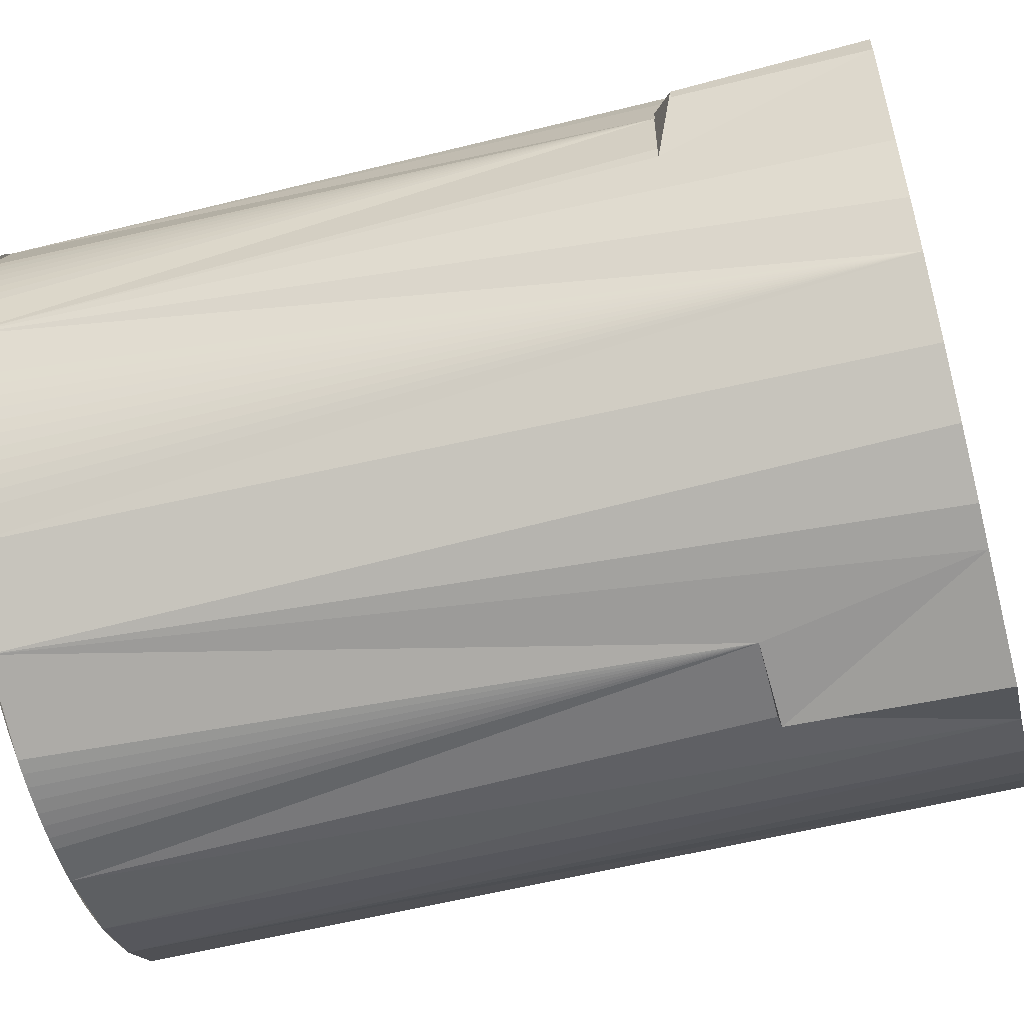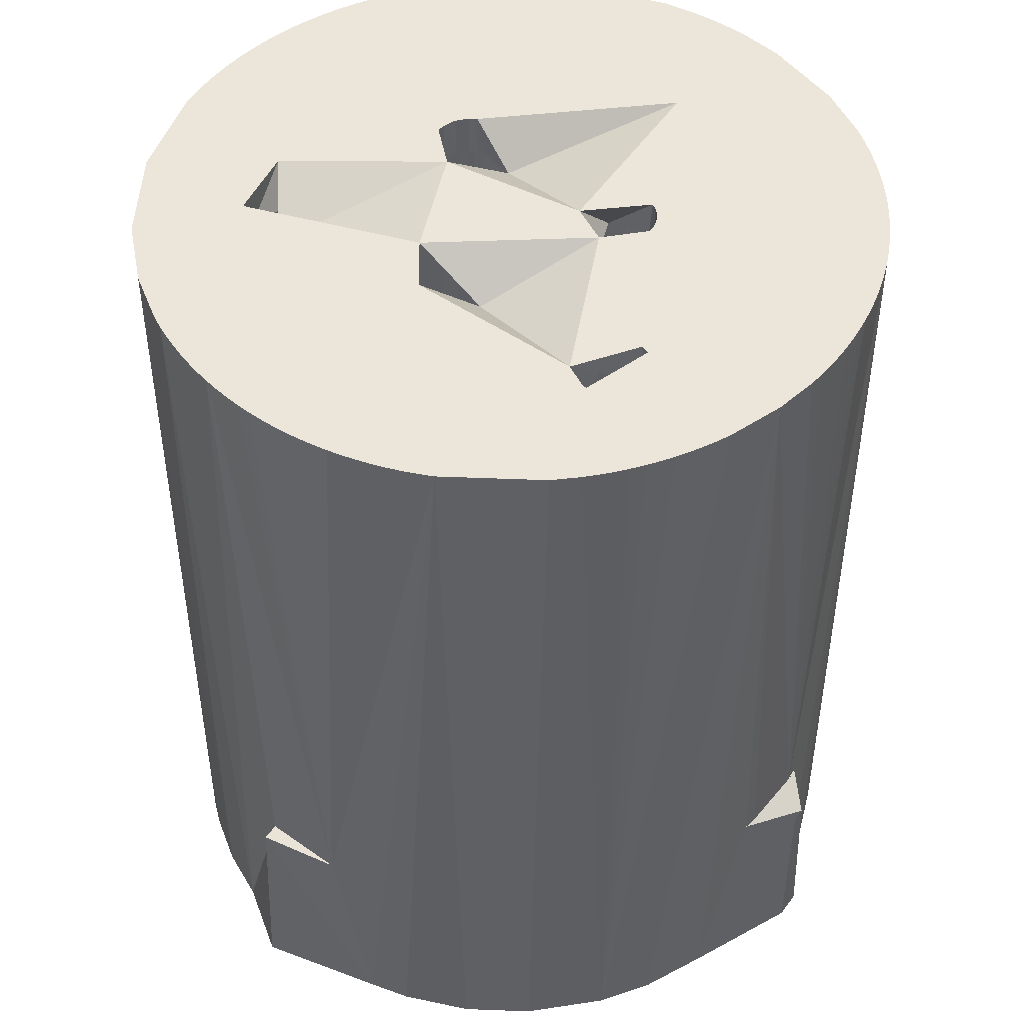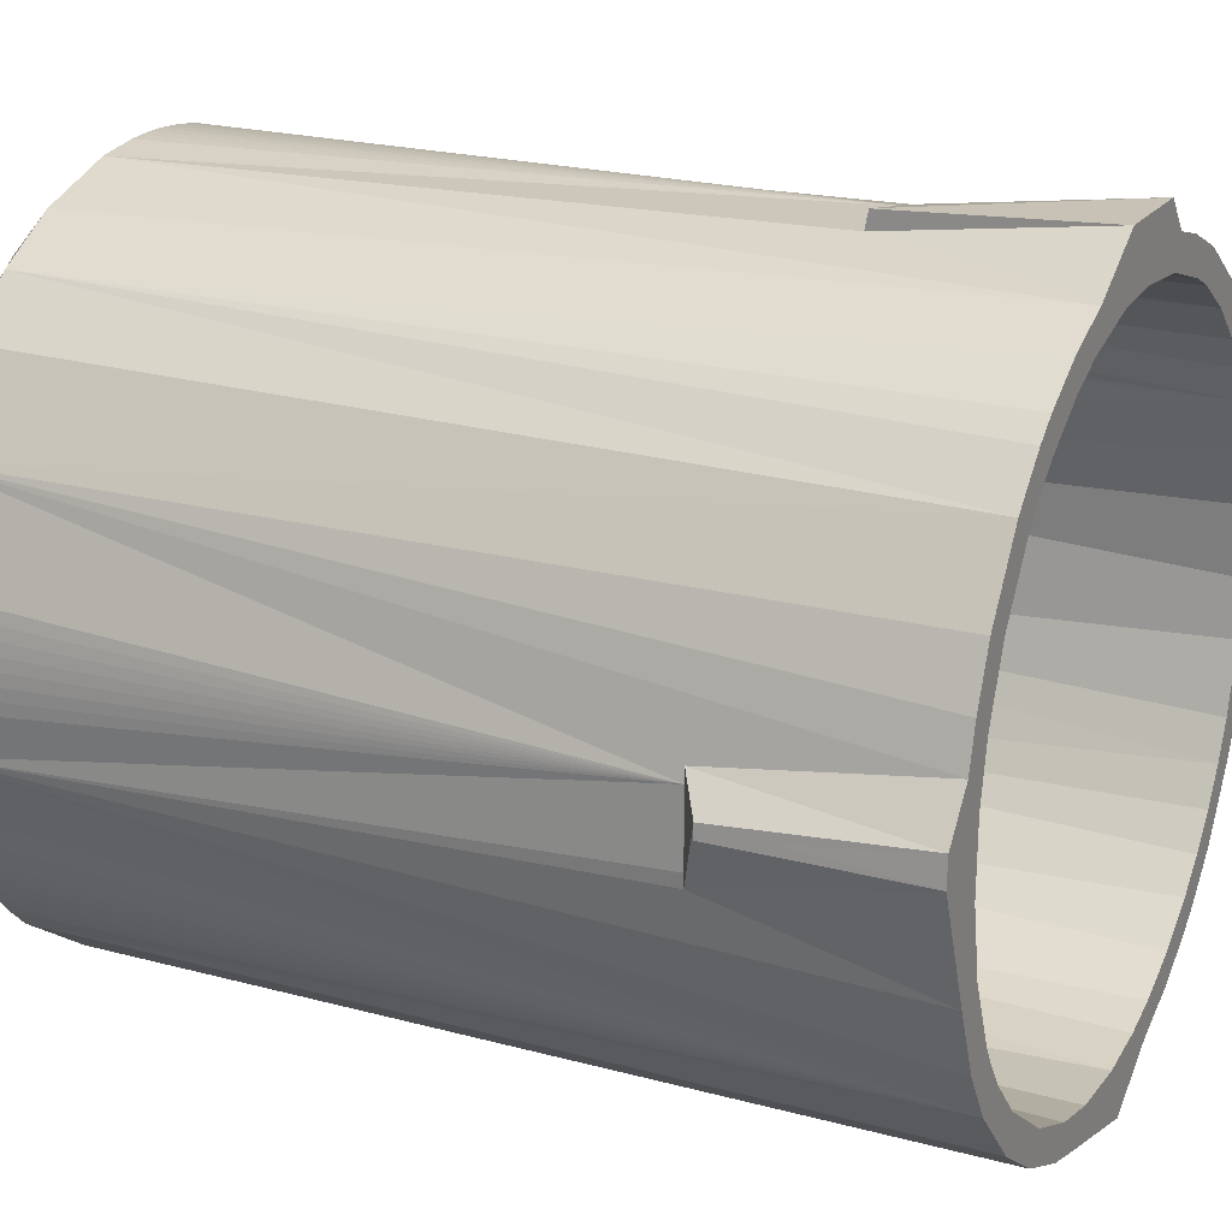
<metadata>
{"format":"obj","ext":"obj","renderer":"f3d","projection":"perspective","resolution":1024,"background":"white","views":[{"elev":-58.6,"azim":-75.6,"up":"+Z"},{"elev":47.6,"azim":-142.5,"up":"+Y"},{"elev":20.7,"azim":-64.0,"up":"+Z"}]}
</metadata>
<code>
o Slider
v -17.28 -11 -2.3
v -18.7 -12 0.9877
v -17.28 -11 2.3
v 2.369 -21 -18.66
v 2.369 -11.12 -18.12
v 2.369 -11 -17.35
v -2.231 -21 18.66
v -2.231 -11.17 18.21
v -2.231 -11 17.35
v 17.42 -11 2.3
v 17.42 -11 -2.3
v 17.49 -11 -1.645
v 10.16 19 -3.913
v 10.78 21 -4.106
v 9.942 19 -7.5
v 9.942 21 -7.5
v 9.725 21 -7.487
v 8.595 19 -6.894
v 5.038 19 4.183
v 5.236 21 4.094
v 5.236 19 4.094
v 5.422 21 3.981
v 5.593 19 3.847
v 5.593 21 3.847
v 5.993 19 3.337
v 5.993 21 3.337
v 6.082 21 3.138
v 6.199 19 2.5
v 6.186 21 2.717
v 6.199 21 2.5
v 6.186 21 2.283
v 4.616 19 0.7131
v 4.399 21 0.7
v 3.052 19 3.694
v -4.899 19 4.183
v -5.097 21 4.094
v -2.914 19 3.694
v -2.667 21 1.663
v -4.261 19 0.7
v -4.478 21 0.7131
v -6.061 21 2.5
v -6.009 19 2.069
v -6.048 19 2.283
v -6.009 19 2.931
v -6.048 21 2.717
v -6.009 21 2.931
v -5.855 21 3.337
v -5.455 19 3.847
v -5.608 21 3.694
v -5.455 21 3.847
v -5.283 21 3.981
v -1.614 19 10.76
v -1.679 21 10.97
v 1.817 21 10.97
v 1.752 19 10.76
v -10.44 19 -4.017
v -10.23 21 -3.952
v -8.456 21 -6.894
v -9.804 19 -7.5
v -9.587 21 -7.487
v -9.804 21 -7.5
v -10.64 21 -4.106
v 1.817 21 -4.569
v 15.98 19 1.64
v 15.9 19 2.292
v 15.8 19 2.94
v 15.32 19 -4.85
v 12.53 19 -10.03
v 9.179 19 -13.15
v 5.696 19 -14.98
v 5.076 19 -15.2
v 4.448 19 -15.39
v 3.812 19 -15.56
v 3.17 19 -15.7
v 2.523 19 -15.81
v 1.872 19 -15.9
v 1.218 19 -15.96
v 0.5619 19 -15.99
v -0.09509 19 -16
v -0.7518 19 -15.98
v -1.407 19 -15.93
v -2.06 19 -15.86
v -2.709 19 -15.76
v -3.354 19 -15.63
v -3.993 19 -15.48
v -4.624 19 -15.3
v -5.249 19 -15.09
v -5.864 19 -14.86
v -7.063 19 -14.32
v -11.3 19 -11.26
v -14.03 19 -7.569
v 0.06917 21 -6.8
v -9.309 19 12.96
v -9.833 19 12.57
v 9.179 19 13.15
v 9.711 19 12.77
v 10.23 19 12.36
v 10.73 19 11.93
v 11.21 19 11.49
v 11.67 19 11.02
v 12.11 19 10.53
v 12.53 19 10.03
v 12.94 19 9.511
v 13.32 19 8.974
v 13.67 19 8.423
v 14.01 19 7.857
v 14.32 19 7.278
v 14.6 19 6.687
v 14.87 19 6.085
v 15.1 19 5.472
v 15.32 19 4.85
v 15.5 19 4.22
v 15.66 19 3.583
v -1.679 19 -4.569
v -15.92 19 0.6569
v -15.88 19 1.313
v -15.81 19 1.966
v -15.72 19 2.616
v -15.59 19 3.262
v -15.45 19 3.903
v -15.27 19 4.536
v -15.08 19 5.162
v -14.85 19 5.78
v -14.6 19 6.388
v -14.33 19 6.984
v -14.03 19 7.569
v -13.36 19 8.7
v -12.99 19 9.244
v -12.6 19 9.773
v -12.19 19 10.28
v -11.75 19 10.78
v -11.3 19 11.26
v -10.83 19 11.71
v -10.34 19 12.15
v 0.5619 19 15.99
v -4.624 19 15.3
v -7.645 19 14.02
v -8.214 19 13.69
v -8.769 19 13.34
v 4.448 19 15.39
v 5.076 19 15.2
v 5.696 19 14.98
v 8.069 19 13.86
v -15.59 19 -3.262
v 0.06917 21 -17.5
v 0.7562 21 -17.49
v 1.442 21 -17.45
v 2.126 21 -17.38
v 2.807 21 -17.28
v 3.483 21 -17.16
v 4.154 21 -17.02
v 4.819 21 -16.84
v 5.477 21 -16.64
v 6.126 21 -16.42
v 6.766 21 -16.17
v 7.396 21 -15.89
v 8.014 21 -15.59
v 10.36 21 -14.16
v 12.92 21 -11.88
v 15.66 21 -7.945
v 17.23 21 -3.414
v 17.35 21 -2.738
v 17.45 21 -2.057
v 17.52 21 -1.373
v 17.56 21 -0.687
v 17.57 21 -0
v 17.56 21 0.687
v 10.9 21 13.74
v 10.36 21 14.16
v 9.792 21 14.55
v 9.213 21 14.92
v 8.014 21 15.59
v 3.483 21 17.16
v -10.76 21 13.74
v -10.22 21 14.16
v 17.52 21 1.373
v 17.45 21 2.057
v 17.35 21 2.738
v 17.23 21 3.414
v 17.09 21 4.085
v 16.91 21 4.75
v 16.71 21 5.408
v 16.49 21 6.057
v 16.24 21 6.697
v 15.96 21 7.327
v 15.66 21 7.945
v 15.34 21 8.551
v 14.99 21 9.144
v 14.62 21 9.722
v 14.23 21 10.29
v 13.81 21 10.83
v 13.38 21 11.37
v 12.92 21 11.88
v 12.44 21 12.37
v 11.95 21 12.85
v 11.43 21 13.31
v -11.3 21 13.31
v -11.81 21 12.85
v -12.31 21 12.37
v -12.78 21 11.88
v -13.24 21 11.37
v -13.67 21 10.83
v -14.09 21 10.29
v -14.48 21 9.722
v -14.85 21 9.144
v -15.2 21 8.551
v -15.52 21 7.945
v -15.82 21 7.327
v -16.1 21 6.697
v -16.35 21 6.057
v -16.57 21 5.408
v -16.77 21 4.75
v -16.95 21 4.085
v -17.09 21 3.414
v -17.22 21 2.738
v -17.31 21 2.057
v 0.06917 21 17.5
v -0.6179 21 17.49
v -1.304 21 17.45
v -3.345 21 17.16
v -7.257 21 15.89
v -9.653 21 14.55
v 2.807 21 17.28
v 2.126 21 17.38
v 1.442 21 17.45
v 0.7562 21 17.49
v -17.42 21 0.687
v -17.38 21 1.373
v -17.42 21 -0.687
v -17.43 21 0
v -17.38 21 -1.373
v -17.09 21 -3.414
v -16.35 21 -6.057
v -16.1 21 -6.697
v -15.82 21 -7.327
v -15.52 21 -7.945
v -15.2 21 -8.551
v -14.85 21 -9.144
v -14.48 21 -9.722
v -14.09 21 -10.29
v -13.67 21 -10.83
v -13.24 21 -11.37
v -12.78 21 -11.88
v -11.81 21 -12.85
v -7.876 21 -15.59
v -7.257 21 -15.89
v -6.628 21 -16.17
v -5.988 21 -16.42
v -5.339 21 -16.64
v -4.681 21 -16.84
v -4.016 21 -17.02
v -3.345 21 -17.16
v -2.668 21 -17.28
v -1.988 21 -17.38
v -1.304 21 -17.45
v -0.6179 21 -17.49
v 14.01 -21 7.857
v 3.17 -21 15.7
v -7.645 -21 14.02
v -11.3 -21 11.26
v -12.19 -21 10.28
v -10.83 -21 11.71
v -10.34 -21 12.15
v -9.833 -21 12.57
v -11.32 -21 -13.29
v -7.645 -21 -14.02
v -10.83 -21 -11.71
v -15.88 -21 -1.313
v -14.03 -21 -7.569
v -2.06 -21 -15.86
v 1.218 -21 -15.96
v 5.696 -21 -14.98
v 10.23 -21 -12.36
v 14.01 -21 -7.857
v 9.711 -21 12.77
v -2.709 -21 15.76
v -14.03 -21 7.569
v -15.27 -21 4.536
v -15.81 -21 1.966
v -15.27 -21 -4.536
v -13.36 -21 -8.7
v -12.6 -21 -9.773
v -4.624 -21 -15.3
v 3.812 -21 -15.56
v 8.069 -21 -13.86
v 11.67 -21 -11.02
v 12.94 -21 -9.511
v 14.87 -21 -6.085
v 15.8 -21 -2.94
v 16.07 -21 -0.3285
v 15.8 -21 2.94
v 15.1 -21 5.472
v 12.94 -21 9.511
v 11.67 -21 11.02
v 7.494 -21 14.17
v 6.306 -21 14.73
v -0.09509 -21 16
v -5.864 -21 14.86
v -18.66 -21 1.645
v -18.73 -21 0.3294
v -18.73 -12 0.3294
v -17.05 -21 3.626
v 2.369 -21 18.66
v 2.369 -11 17.35
v -1.576 -11 -17.42
v -14.05 -21 -10.33
v -17.35 -11 1.645
v 1.714 -11 17.42
v 3.695 -21 17.12
v 5.641 -21 16.59
v 8.117 -21 15.54
v 11.46 -21 13.29
v 13.36 -21 11.39
v 14.19 -21 10.33
v 15.61 -21 8.047
v 16.66 -21 5.572
v 18.73 -21 2.3
v 17.19 -21 -3.626
v 16.66 -21 -5.572
v 15.61 -21 -8.047
v 13.36 -21 -11.39
v 11.46 -21 -13.29
v 10.4 -21 -14.12
v 8.117 -21 -15.54
v 5.641 -21 -16.59
v -3.557 -21 -17.12
v -5.503 -21 -16.59
v -8.57 -21 -15.22
v -15.47 -21 -8.047
v -16.72 -21 -4.93
v -17.35 -11 -1.645
v -16.52 -21 5.572
v -15.47 -21 8.047
v -13.22 -21 11.39
v -11.32 -21 13.29
v -10.26 -21 14.12
v -7.978 -21 15.54
v -5.503 -21 16.59
f 1 2 3
f 4 5 6
f 7 8 9
f 10 11 12
f 13 14 15
f 15 14 16
f 15 16 17
f 15 17 18
f 13 18 14
f 19 20 21
f 21 20 22
f 21 22 23
f 23 22 24
f 23 24 25
f 25 24 26
f 25 26 27
f 25 27 28
f 28 27 29
f 28 29 30
f 28 30 31
f 28 31 32
f 32 31 33
f 32 33 34
f 19 34 20
f 35 36 37
f 37 36 38
f 37 38 39
f 39 38 40
f 39 40 41
f 39 41 42
f 42 41 43
f 43 41 44
f 44 41 45
f 44 45 46
f 44 46 47
f 44 47 48
f 48 47 49
f 48 49 50
f 48 50 51
f 48 51 36
f 48 36 35
f 52 53 54
f 52 54 55
f 55 54 53
f 55 53 52
f 56 57 58
f 59 58 60
f 59 60 61
f 59 61 56
f 56 61 62
f 56 62 57
f 13 28 32
f 13 32 18
f 18 32 63
f 13 64 28
f 28 64 65
f 28 65 66
f 64 13 67
f 67 13 68
f 68 13 15
f 68 15 69
f 69 15 70
f 70 15 71
f 71 15 72
f 72 15 73
f 73 15 74
f 74 15 75
f 75 15 76
f 76 15 77
f 77 15 78
f 78 15 79
f 79 15 59
f 79 59 80
f 80 59 81
f 81 59 82
f 82 59 83
f 83 59 84
f 84 59 85
f 85 59 86
f 86 59 87
f 87 59 88
f 88 59 89
f 89 59 90
f 90 59 91
f 59 15 92
f 92 15 18
f 92 18 63
f 19 55 34
f 34 55 52
f 34 52 37
f 37 52 35
f 35 52 93
f 35 93 94
f 55 19 95
f 95 19 96
f 96 19 97
f 97 19 21
f 97 21 98
f 98 21 99
f 99 21 100
f 100 21 23
f 100 23 101
f 101 23 102
f 102 23 103
f 103 23 104
f 104 23 25
f 104 25 105
f 105 25 106
f 106 25 107
f 107 25 108
f 108 25 109
f 109 25 110
f 110 25 28
f 110 28 111
f 111 28 112
f 112 28 113
f 113 28 66
f 63 32 39
f 39 32 37
f 37 32 34
f 59 92 114
f 59 114 58
f 58 114 39
f 39 114 63
f 39 115 56
f 115 39 42
f 115 42 116
f 116 42 117
f 117 42 43
f 117 43 118
f 118 43 119
f 119 43 120
f 120 43 44
f 120 44 121
f 121 44 122
f 122 44 123
f 123 44 124
f 124 44 125
f 125 44 48
f 125 48 126
f 126 48 127
f 127 48 128
f 128 48 129
f 129 48 130
f 130 48 131
f 131 48 132
f 132 48 133
f 133 48 134
f 134 48 35
f 134 35 94
f 52 135 136
f 52 136 137
f 52 137 138
f 52 138 139
f 52 55 135
f 135 55 140
f 140 55 141
f 141 55 142
f 142 55 143
f 143 55 95
f 93 52 139
f 39 56 58
f 59 56 91
f 91 56 144
f 144 56 115
f 14 18 33
f 33 18 63
f 63 18 17
f 63 17 92
f 92 17 60
f 60 17 61
f 61 17 16
f 61 16 145
f 145 16 146
f 146 16 147
f 147 16 148
f 148 16 149
f 149 16 150
f 150 16 151
f 151 16 152
f 152 16 153
f 153 16 154
f 154 16 155
f 155 16 156
f 156 16 157
f 157 16 158
f 158 16 159
f 159 16 160
f 16 14 160
f 160 14 161
f 161 14 162
f 162 14 163
f 163 14 164
f 164 14 165
f 165 14 166
f 166 14 167
f 167 14 33
f 20 54 168
f 168 54 169
f 169 54 170
f 170 54 171
f 171 54 172
f 172 54 173
f 54 20 53
f 53 20 34
f 53 34 38
f 53 38 36
f 53 36 174
f 53 174 175
f 38 34 33
f 38 33 63
f 38 63 40
f 167 33 31
f 167 31 176
f 176 31 177
f 177 31 178
f 178 31 30
f 178 30 179
f 179 30 180
f 180 30 29
f 180 29 181
f 181 29 182
f 182 29 27
f 182 27 183
f 183 27 184
f 184 27 185
f 185 27 186
f 186 27 26
f 186 26 187
f 187 26 188
f 188 26 189
f 189 26 24
f 189 24 190
f 190 24 191
f 191 24 192
f 192 24 193
f 193 24 22
f 193 22 194
f 194 22 195
f 195 22 20
f 195 20 196
f 196 20 168
f 63 114 40
f 40 114 58
f 58 114 92
f 58 92 60
f 174 36 197
f 197 36 198
f 198 36 51
f 198 51 199
f 199 51 200
f 200 51 50
f 200 50 201
f 201 50 202
f 202 50 49
f 202 49 203
f 203 49 204
f 204 49 205
f 205 49 47
f 205 47 206
f 206 47 207
f 207 47 208
f 208 47 209
f 209 47 46
f 209 46 210
f 210 46 211
f 211 46 45
f 211 45 212
f 212 45 213
f 213 45 41
f 213 41 214
f 214 41 215
f 215 41 216
f 216 41 57
f 57 41 40
f 57 40 58
f 54 53 217
f 217 53 218
f 218 53 219
f 219 53 220
f 220 53 221
f 221 53 222
f 222 53 175
f 173 54 223
f 223 54 224
f 224 54 225
f 225 54 226
f 226 54 217
f 62 227 57
f 57 227 228
f 57 228 216
f 62 229 230
f 62 230 227
f 229 62 231
f 231 62 232
f 232 62 233
f 233 62 234
f 234 62 235
f 235 62 236
f 236 62 237
f 237 62 61
f 237 61 238
f 238 61 239
f 239 61 240
f 240 61 241
f 241 61 242
f 242 61 243
f 243 61 244
f 244 61 245
f 245 61 246
f 246 61 247
f 247 61 248
f 248 61 249
f 249 61 250
f 250 61 251
f 251 61 252
f 252 61 253
f 253 61 254
f 254 61 255
f 255 61 256
f 256 61 145
f 115 118 144
f 88 89 81
f 88 81 87
f 87 81 86
f 86 81 85
f 85 81 84
f 84 81 83
f 83 81 82
f 80 81 79
f 79 81 78
f 78 81 77
f 77 81 76
f 76 81 75
f 75 81 71
f 75 71 74
f 74 71 73
f 73 71 72
f 70 71 69
f 65 64 66
f 66 64 113
f 113 64 112
f 112 64 111
f 111 64 110
f 110 64 109
f 109 64 257
f 109 257 108
f 108 257 107
f 107 257 106
f 106 257 105
f 105 257 104
f 104 257 99
f 104 99 103
f 103 99 102
f 102 99 101
f 101 99 100
f 98 99 97
f 97 99 96
f 96 99 95
f 95 99 143
f 142 143 258
f 142 258 141
f 141 258 140
f 140 258 135
f 137 136 259
f 137 259 138
f 138 259 139
f 139 259 93
f 93 259 133
f 93 133 94
f 94 133 134
f 132 133 131
f 131 133 130
f 130 133 129
f 128 129 127
f 127 129 126
f 126 129 125
f 124 125 123
f 123 125 118
f 123 118 122
f 122 118 121
f 121 118 120
f 120 118 119
f 117 118 116
f 116 118 115
f 260 261 133
f 260 133 262
f 262 133 263
f 263 133 264
f 264 133 259
f 265 266 267
f 118 268 144
f 91 144 269
f 91 269 90
f 90 266 89
f 81 270 271
f 81 271 71
f 71 272 69
f 69 273 68
f 68 274 67
f 99 275 143
f 135 276 136
f 133 261 129
f 129 261 277
f 129 277 125
f 125 277 278
f 125 278 118
f 118 278 279
f 118 279 268
f 144 268 280
f 144 280 269
f 90 269 281
f 90 281 282
f 90 282 267
f 90 267 266
f 89 266 81
f 81 266 283
f 81 283 270
f 71 271 284
f 71 284 272
f 69 272 285
f 69 285 273
f 68 273 286
f 68 286 287
f 68 287 274
f 274 288 67
f 67 288 289
f 67 289 64
f 64 289 290
f 64 290 291
f 64 291 292
f 64 292 257
f 99 257 293
f 99 293 294
f 99 294 275
f 143 275 295
f 143 295 296
f 143 296 258
f 135 258 297
f 135 297 276
f 136 276 298
f 136 298 259
f 299 3 2
f 300 299 301
f 300 301 2
f 1 300 2
f 2 301 299
f 302 3 299
f 303 304 8
f 303 8 7
f 167 12 166
f 166 12 165
f 165 12 164
f 164 12 163
f 163 12 162
f 162 12 161
f 161 12 160
f 157 158 156
f 155 156 154
f 154 156 150
f 154 150 153
f 153 150 152
f 152 150 151
f 149 150 148
f 148 150 147
f 147 150 305
f 147 305 146
f 146 305 145
f 145 305 256
f 256 305 255
f 255 305 254
f 254 305 253
f 253 305 252
f 252 305 245
f 252 245 251
f 251 245 250
f 250 245 249
f 249 245 248
f 248 245 247
f 247 245 246
f 243 244 306
f 243 306 242
f 242 306 241
f 241 306 240
f 240 306 239
f 239 306 238
f 238 306 237
f 237 306 236
f 236 306 235
f 235 306 234
f 234 306 233
f 233 306 232
f 231 232 307
f 231 307 229
f 229 307 230
f 230 307 227
f 227 307 228
f 228 307 216
f 216 307 215
f 215 307 214
f 214 307 207
f 214 207 213
f 213 207 212
f 212 207 211
f 211 207 210
f 210 207 209
f 209 207 208
f 206 207 205
f 205 207 204
f 204 207 203
f 203 207 202
f 202 207 200
f 202 200 201
f 199 200 198
f 198 200 175
f 198 175 197
f 197 175 174
f 222 175 221
f 219 220 308
f 219 308 218
f 218 308 217
f 217 308 226
f 226 308 225
f 225 308 224
f 224 308 223
f 223 308 173
f 173 308 172
f 171 172 170
f 170 172 169
f 169 172 168
f 168 172 195
f 168 195 196
f 194 195 193
f 193 195 190
f 193 190 192
f 192 190 191
f 189 190 188
f 188 190 185
f 188 185 187
f 187 185 186
f 184 185 183
f 183 185 179
f 183 179 182
f 182 179 181
f 181 179 180
f 178 179 177
f 177 179 176
f 176 179 12
f 176 12 167
f 303 309 304
f 304 309 308
f 309 310 172
f 172 310 311
f 311 312 172
f 172 312 195
f 195 312 190
f 312 313 190
f 313 314 190
f 190 314 315
f 190 315 185
f 315 316 185
f 185 316 179
f 316 317 10
f 316 10 179
f 12 11 318
f 12 318 160
f 160 318 319
f 160 319 320
f 159 321 158
f 158 321 322
f 158 322 323
f 158 323 324
f 325 4 6
f 6 5 305
f 305 326 245
f 245 326 327
f 245 327 328
f 244 265 306
f 232 306 329
f 232 329 330
f 232 330 1
f 1 330 300
f 232 1 331
f 331 1 307
f 307 1 3
f 307 3 302
f 307 302 207
f 207 302 332
f 207 332 333
f 200 334 175
f 175 334 335
f 175 335 336
f 175 336 337
f 338 7 9
f 9 8 308
f 308 8 304
f 232 331 307
f 207 333 334
f 207 334 200
f 175 337 221
f 221 337 338
f 221 338 220
f 220 338 9
f 220 9 308
f 265 244 245
f 265 245 328
f 6 305 150
f 6 150 325
f 325 150 156
f 325 156 324
f 324 156 158
f 321 159 160
f 321 160 320
f 10 12 179
f 172 308 309
f 318 11 317
f 10 317 11
f 326 305 5
f 326 5 4
f 279 302 268
f 268 302 299
f 268 299 300
f 302 279 278
f 302 278 332
f 332 278 277
f 332 277 333
f 333 277 334
f 334 277 261
f 334 261 260
f 334 260 262
f 334 262 263
f 334 263 335
f 335 263 264
f 335 264 336
f 336 264 259
f 336 259 337
f 337 259 298
f 337 298 338
f 338 298 7
f 7 298 276
f 7 276 297
f 297 303 7
f 303 297 258
f 303 258 309
f 309 258 296
f 309 296 310
f 310 296 311
f 311 296 295
f 311 295 275
f 311 275 312
f 312 275 294
f 312 294 313
f 313 294 293
f 313 293 314
f 314 293 257
f 314 257 315
f 315 257 292
f 315 292 316
f 316 292 291
f 316 291 317
f 317 291 290
f 317 290 318
f 318 290 289
f 318 289 288
f 318 288 319
f 319 288 320
f 320 288 274
f 320 274 287
f 320 287 321
f 321 287 286
f 321 286 322
f 322 286 273
f 322 273 323
f 323 273 285
f 323 285 324
f 324 285 325
f 325 285 272
f 325 272 284
f 325 284 4
f 4 284 271
f 4 271 326
f 271 270 326
f 326 270 283
f 326 283 327
f 327 283 266
f 327 266 328
f 328 266 265
f 265 267 282
f 265 282 306
f 306 282 281
f 306 281 269
f 306 269 329
f 329 269 280
f 329 280 330
f 330 280 300
f 300 280 268

</code>
